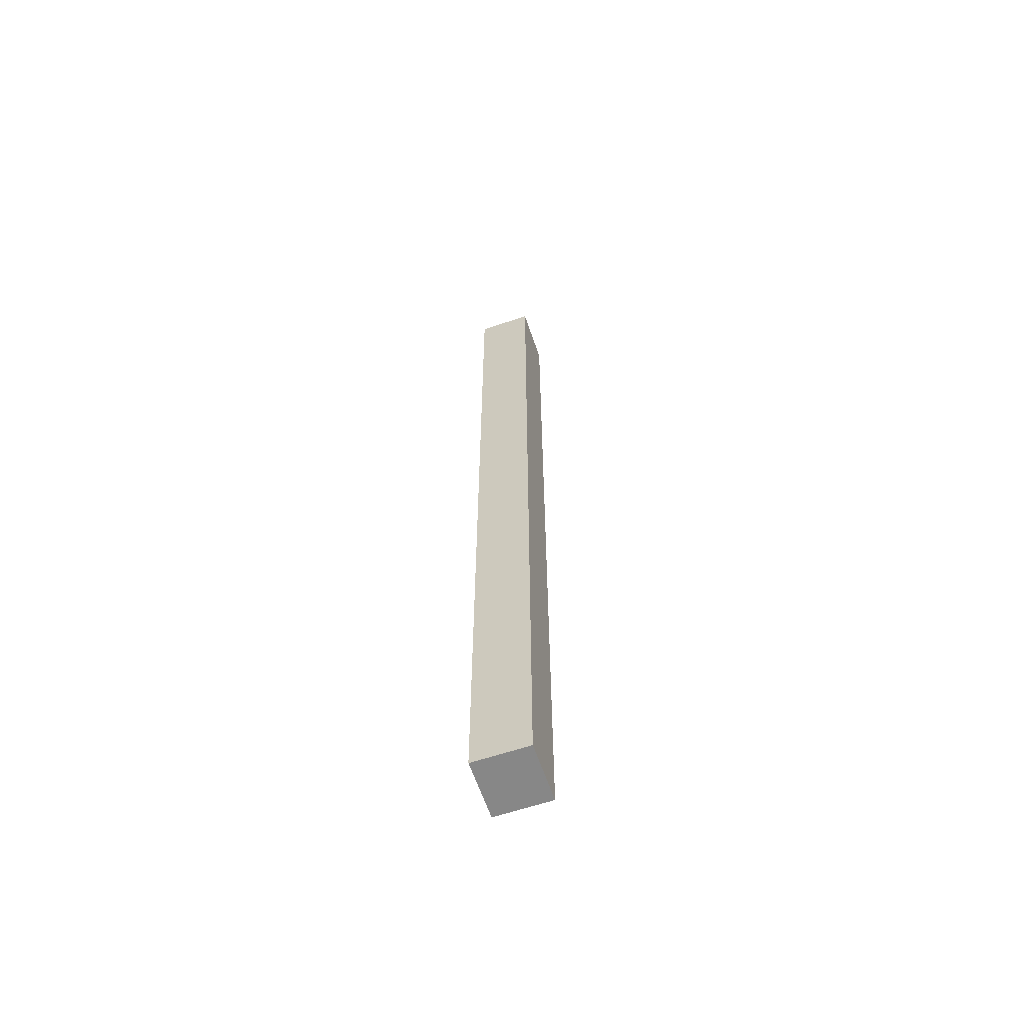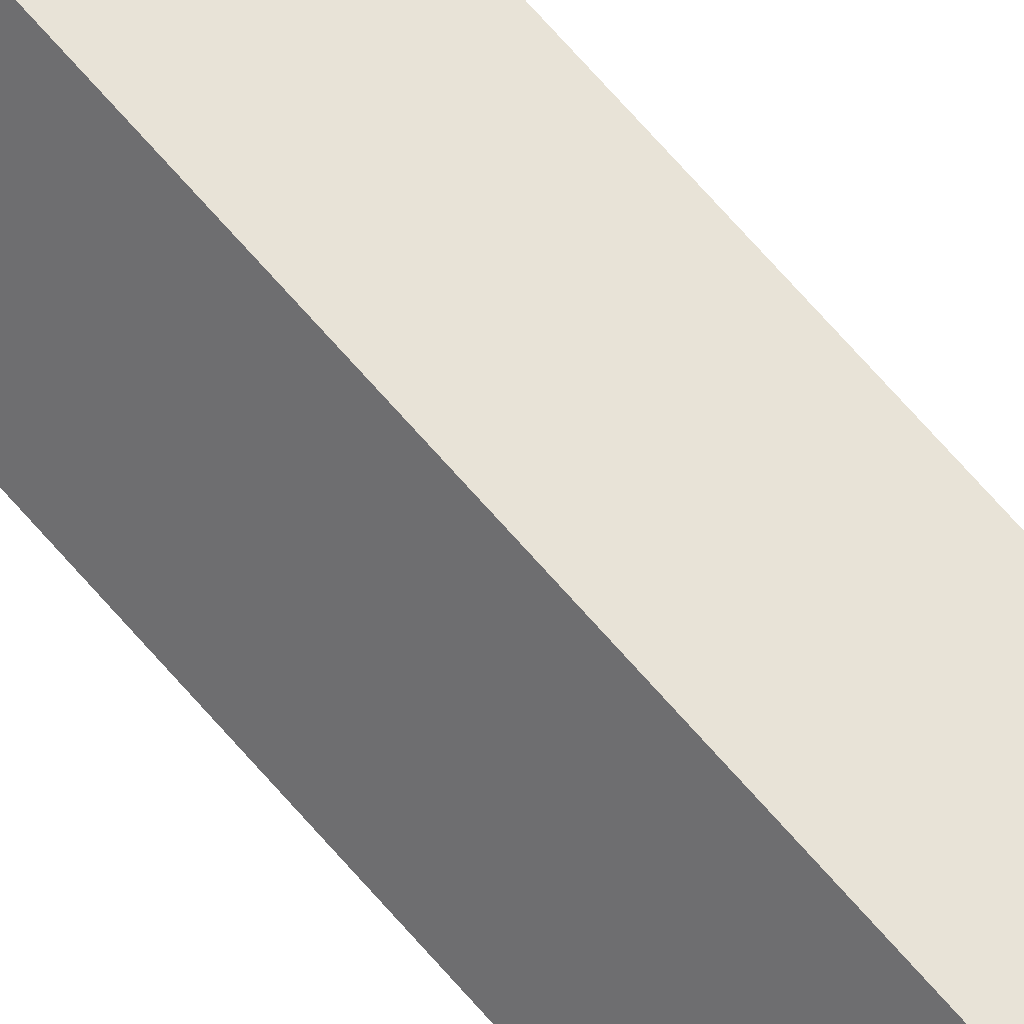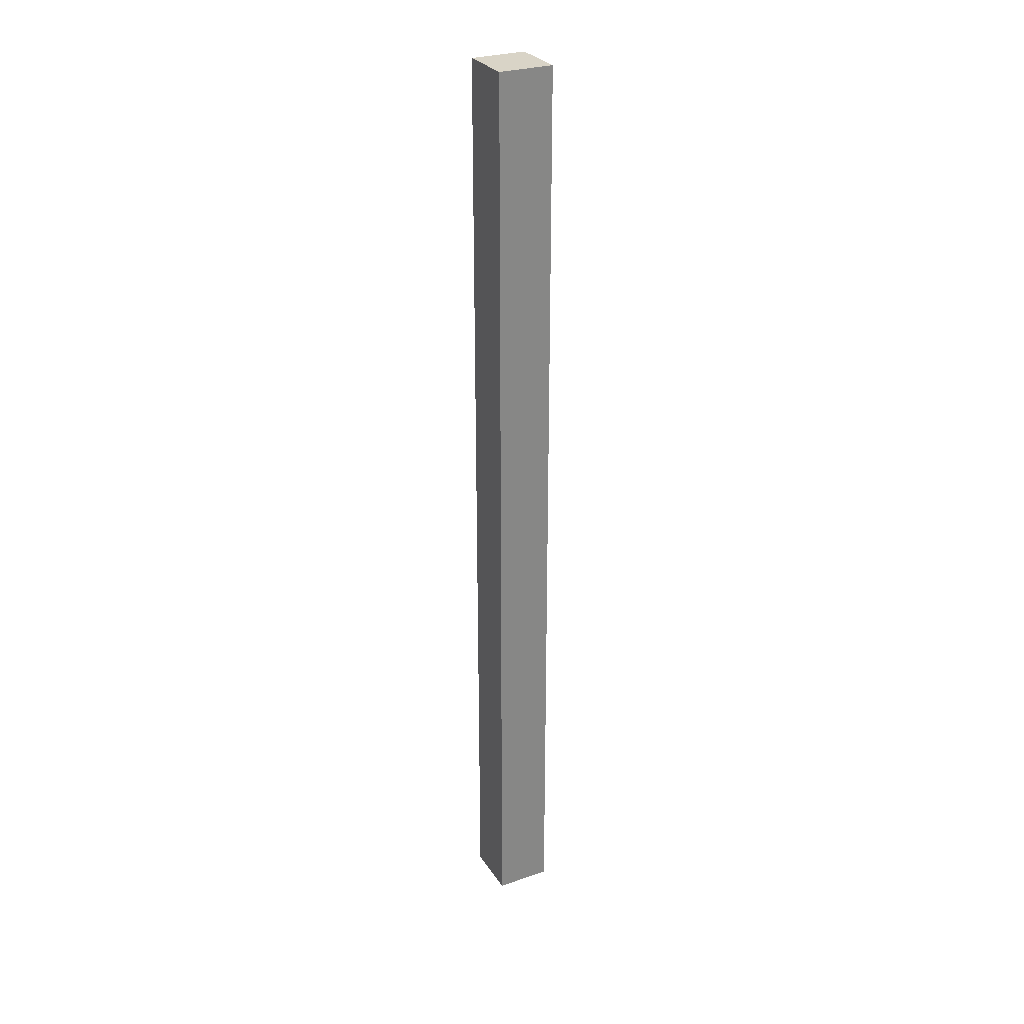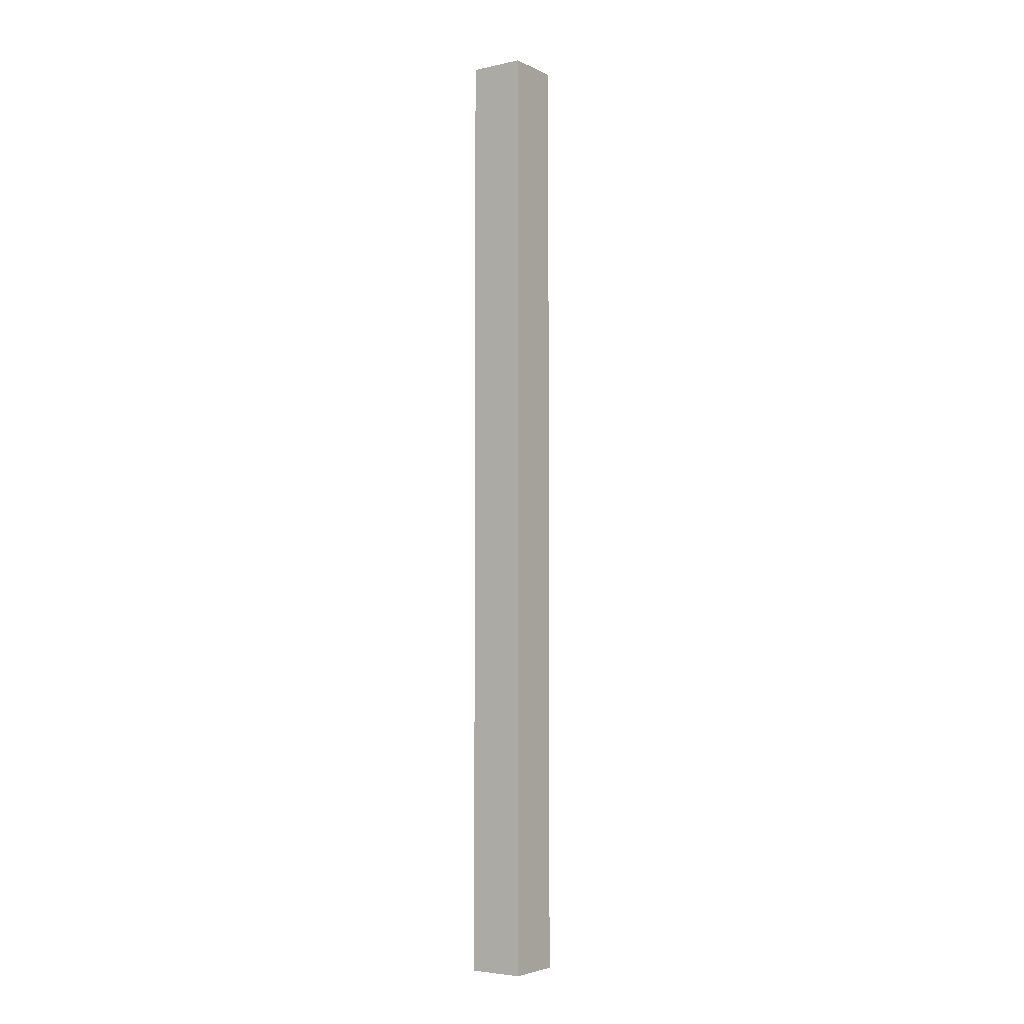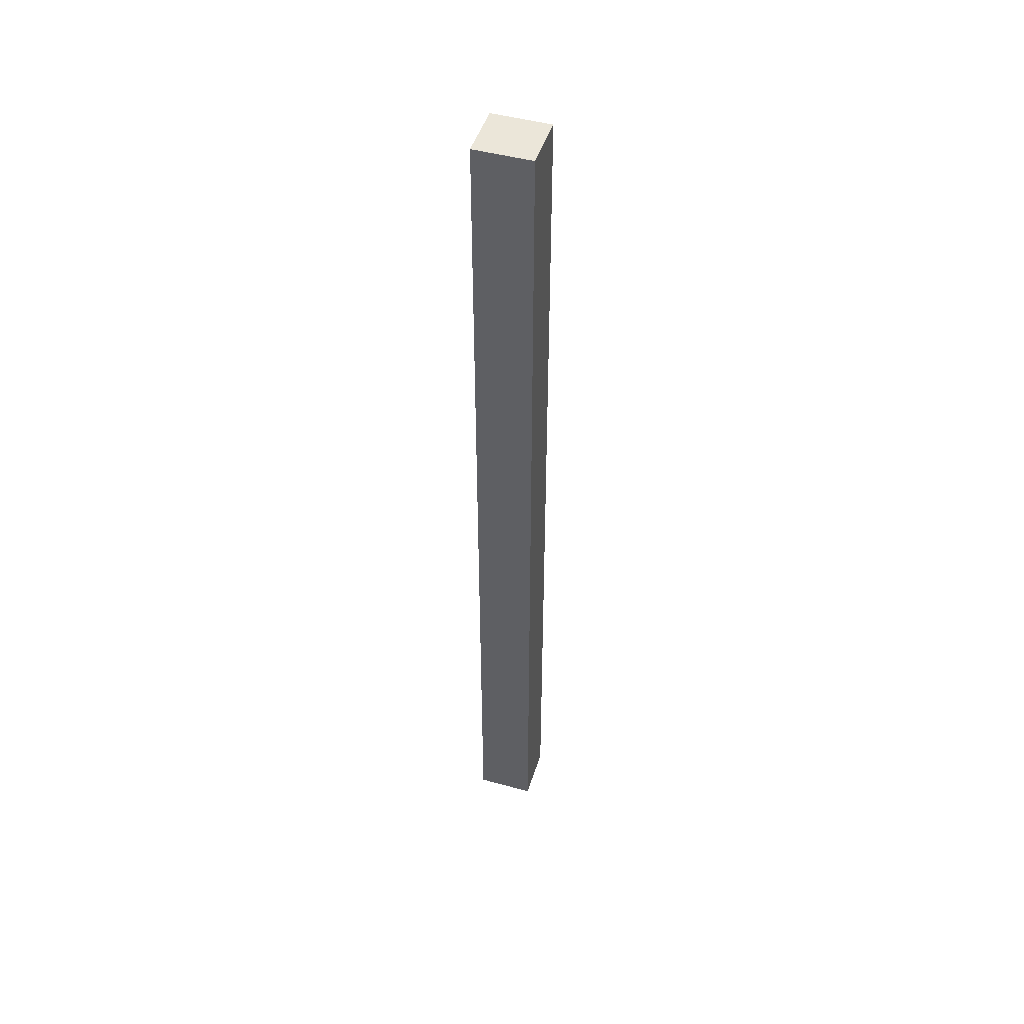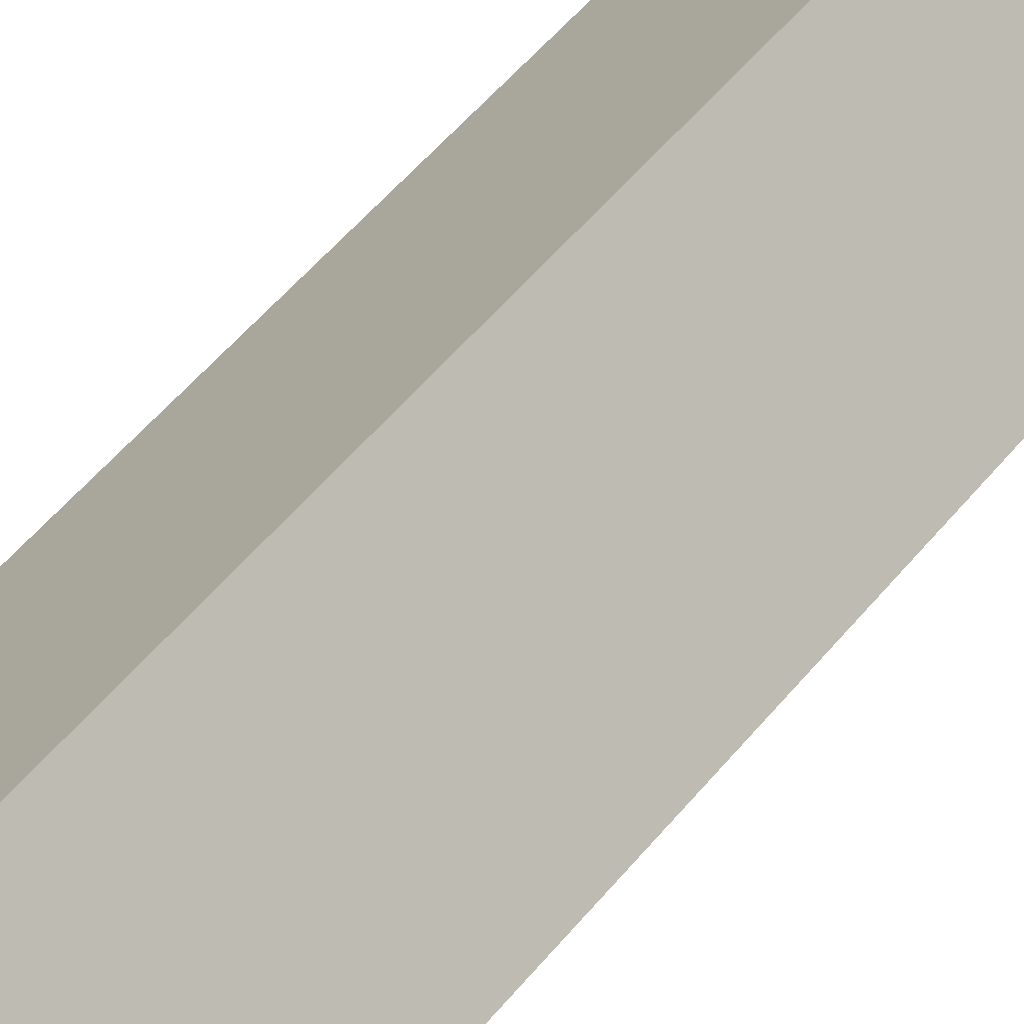
<metadata>
{"format":"obj","ext":"obj","renderer":"f3d","projection":"perspective","resolution":1024,"background":"white","views":[{"elev":-62.4,"azim":139.6,"up":"+Y"},{"elev":70.4,"azim":-41.2,"up":"+Z"},{"elev":28.4,"azim":94.0,"up":"+Y"},{"elev":-4.4,"azim":155.7,"up":"+Y"},{"elev":47.4,"azim":48.0,"up":"+Y"},{"elev":23.7,"azim":-158.5,"up":"+Z"}]}
</metadata>
<code>
o mesh16/mesh16-geometry#mesh16-geometry
v 0.07313 0.5647 -0.05137
v 0.067 0.6821 -0.04772
v 0.07313 0.6821 -0.05137
v 0.067 0.5647 -0.04772
v 0.07661 0.6821 -0.04552
v 0.07661 0.5647 -0.04552
v 0.07048 0.6821 -0.04187
v 0.07048 0.5647 -0.04187
f 1 2 3
f 2 1 4
f 3 2 1
f 4 1 2
f 2 5 3
f 3 5 2
f 3 6 1
f 1 6 3
f 6 4 1
f 1 4 6
f 4 7 2
f 2 7 4
f 5 2 7
f 7 2 5
f 6 3 5
f 5 3 6
f 4 6 8
f 8 6 4
f 7 4 8
f 8 4 7
f 7 6 5
f 5 6 7
f 6 7 8
f 8 7 6

</code>
